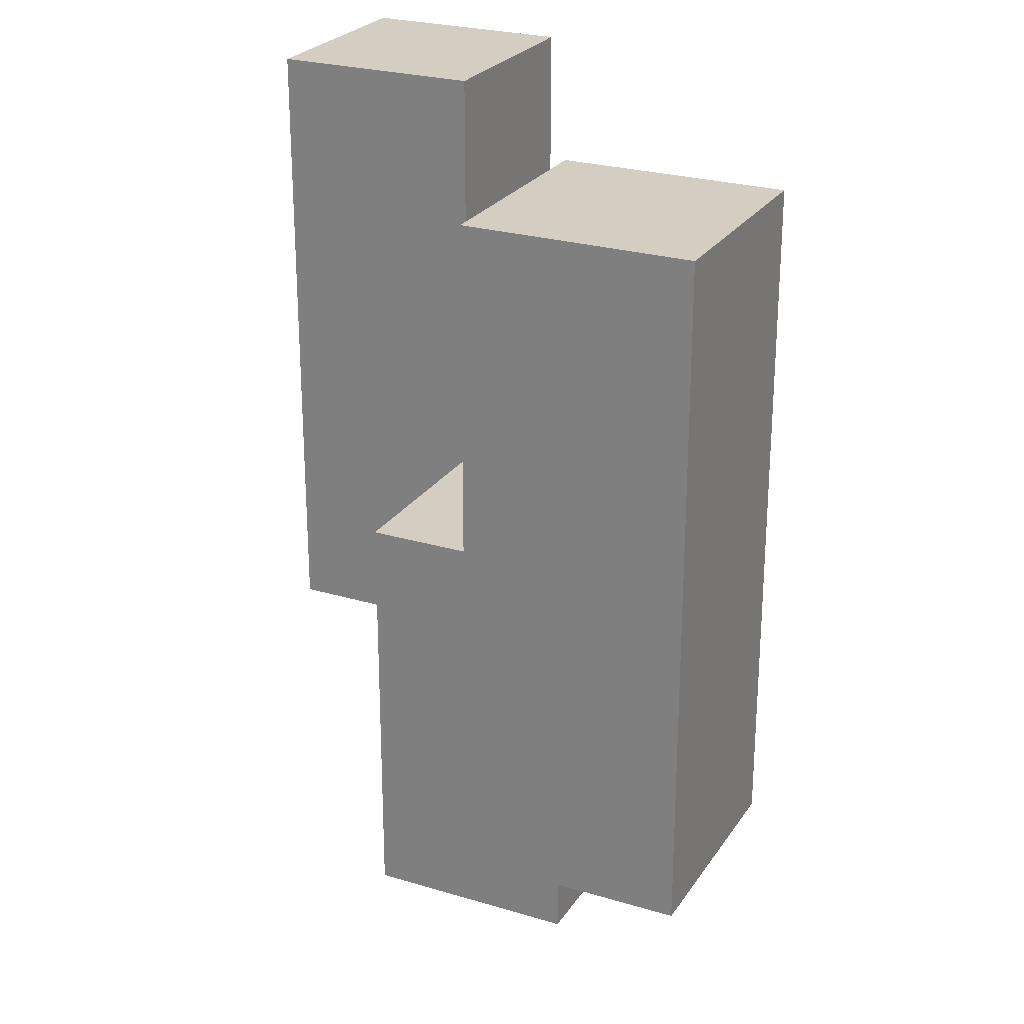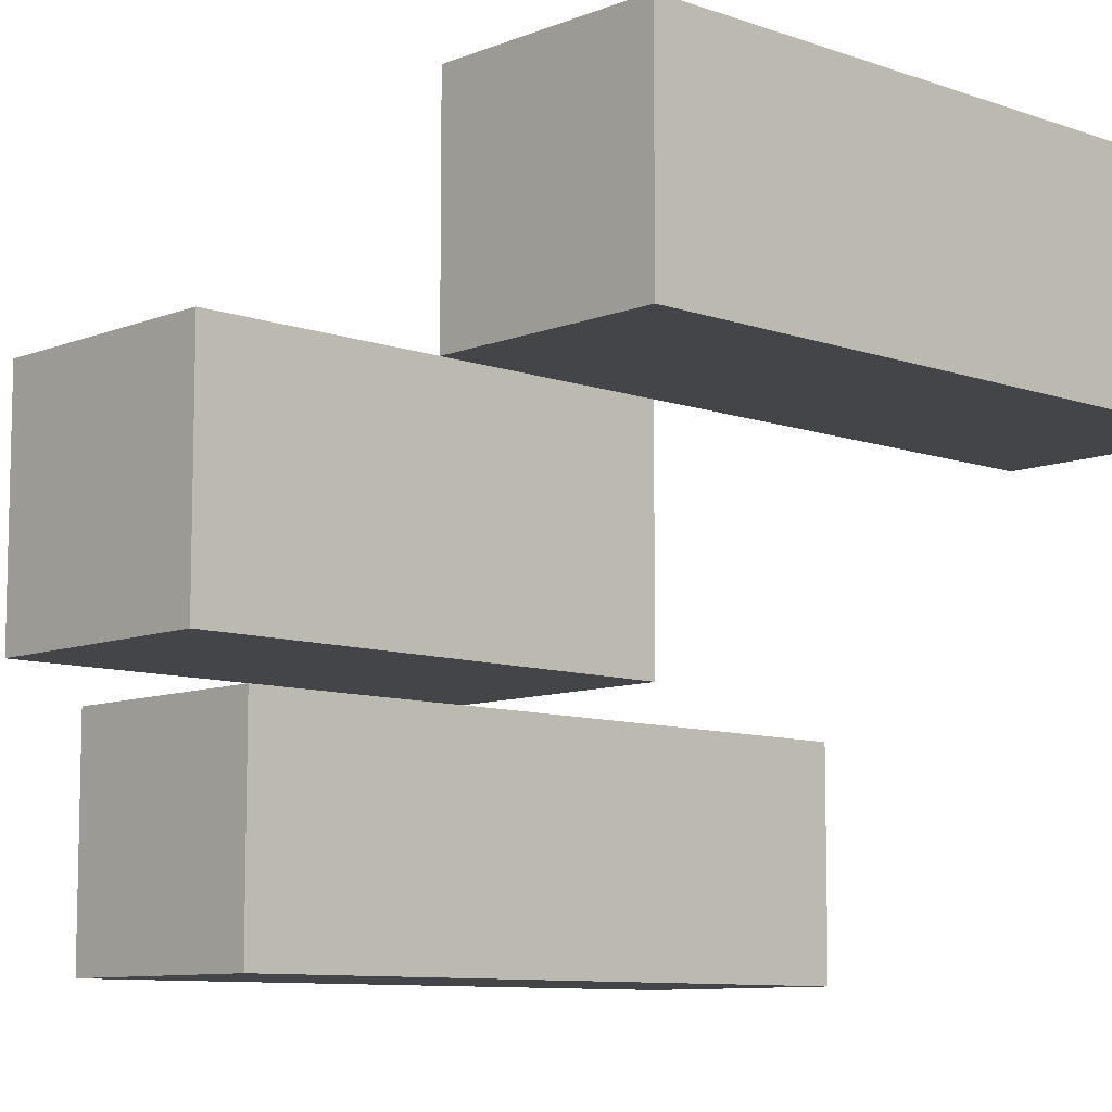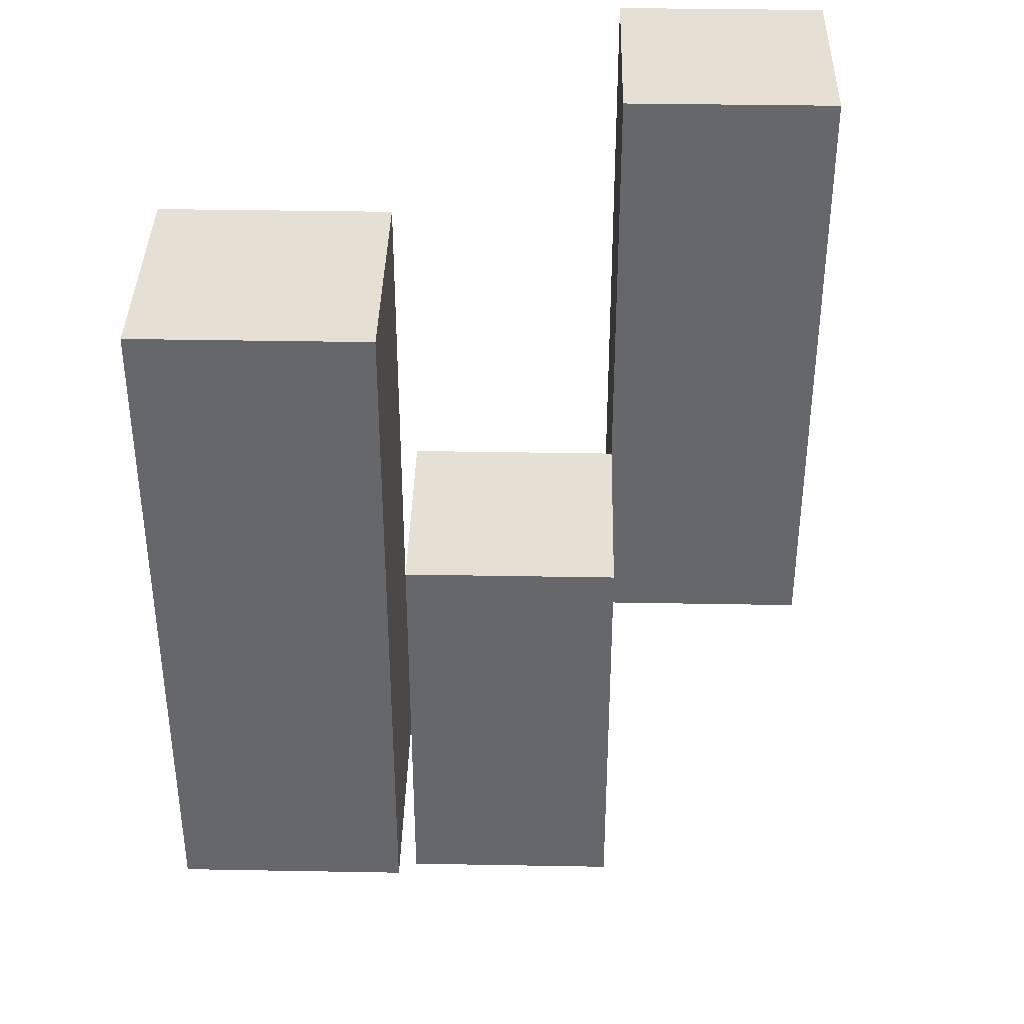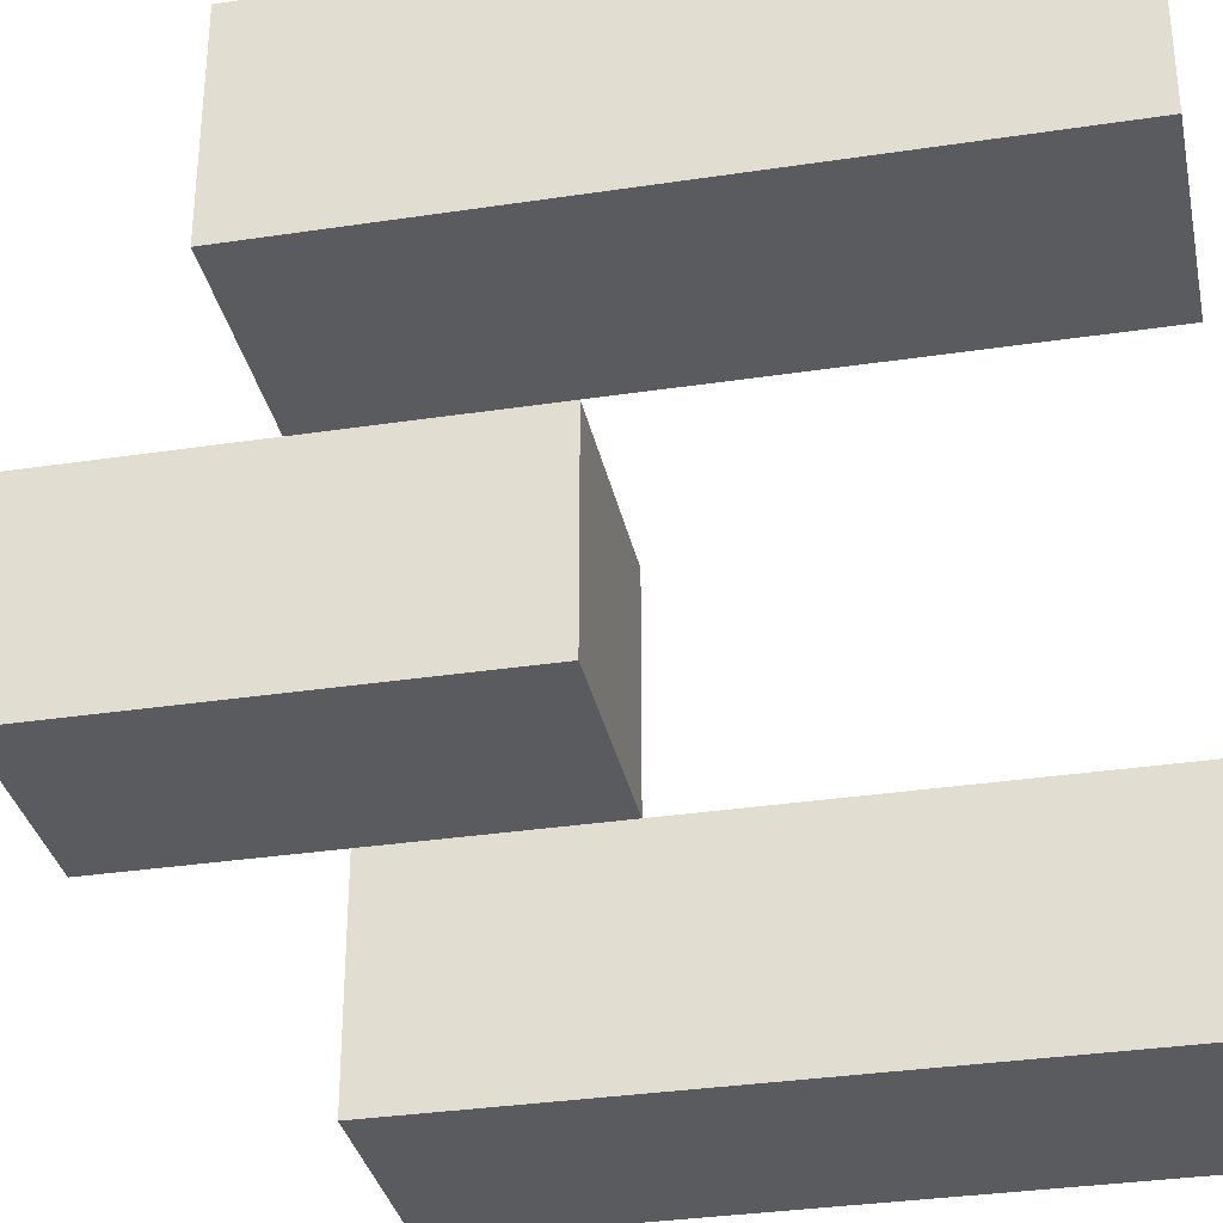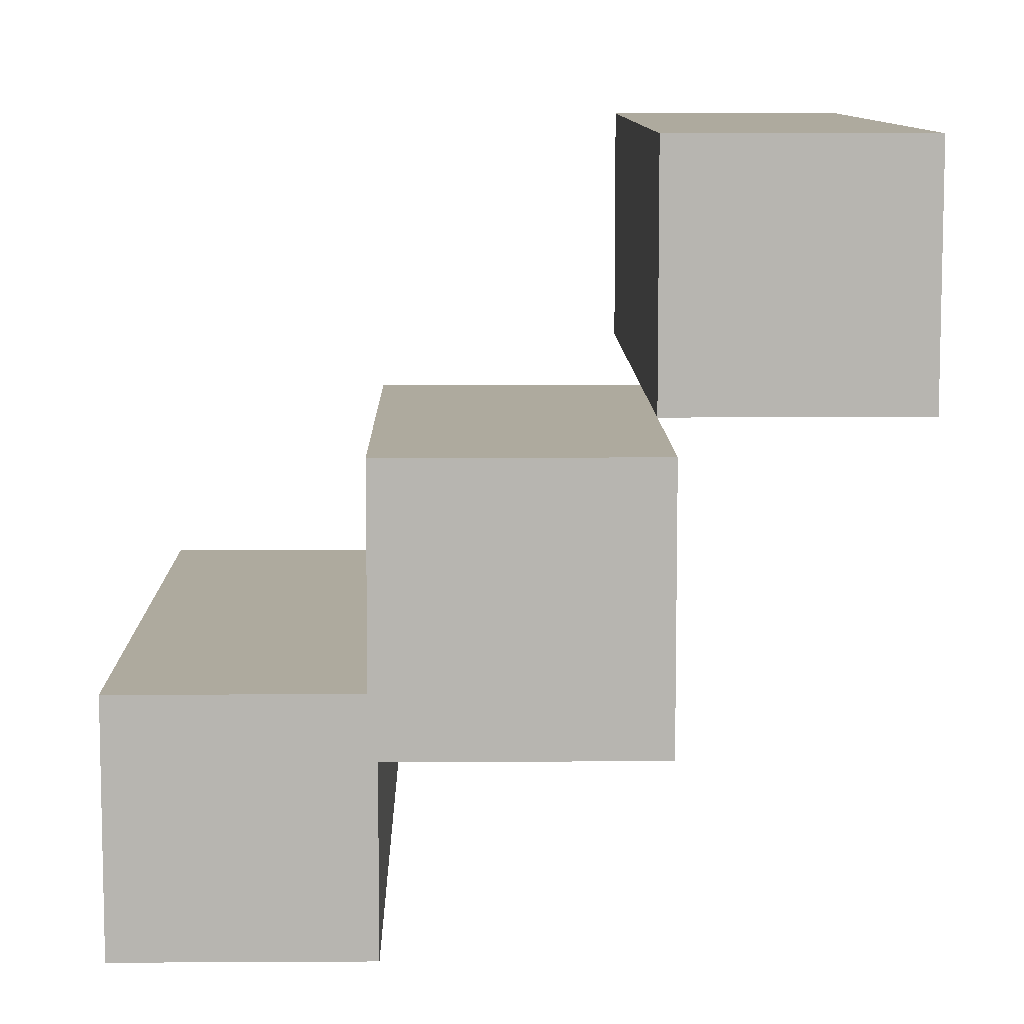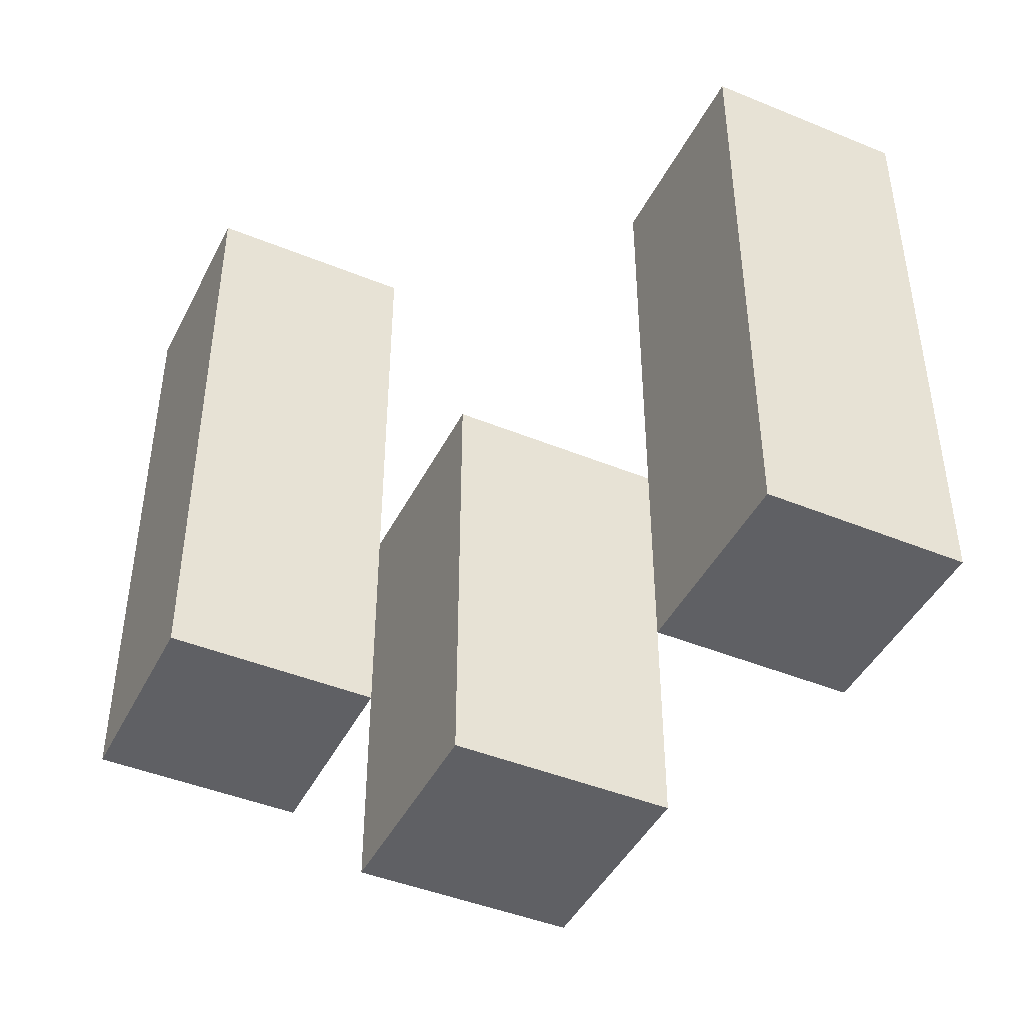
<metadata>
{"format":"obj","ext":"obj","renderer":"f3d","projection":"perspective","resolution":1024,"background":"white","views":[{"elev":25.3,"azim":-154.1,"up":"+Y"},{"elev":-9.1,"azim":46.6,"up":"+Z"},{"elev":37.9,"azim":-88.7,"up":"+Y"},{"elev":-33.2,"azim":101.7,"up":"+Z"},{"elev":9.2,"azim":-0.9,"up":"+Z"},{"elev":-44.3,"azim":-25.6,"up":"+Y"}]}
</metadata>
<code>
o
v -4 1 22.5
v -3.9 1 22.5
v -4 1.3 22.5
v -3.9 1.3 22.5
v -3.9 0.9 22.6
v -3.8 0.9 22.6
v -3.9 1 22.6
v -3.9 1.1 22.6
v -3.8 1.1 22.6
v -3.8 1 22.7
v -3.7 1 22.7
v -3.8 1.1 22.7
v -3.8 1.3 22.7
v -3.7 1.3 22.7
v -4 1 22.6
v -3.9 1 22.6
v -3.9 1.1 22.6
v -4 1.3 22.6
v -3.9 1.3 22.6
v -3.9 0.9 22.7
v -3.8 0.9 22.7
v -3.8 1 22.7
v -3.9 1.1 22.7
v -3.8 1.1 22.7
v -3.8 1 22.8
v -3.7 1 22.8
v -3.8 1.3 22.8
v -3.7 1.3 22.8
v -4 1 22.5
v -4 1.3 22.5
v -4 1 22.6
v -4 1.3 22.6
v -3.9 0.9 22.6
v -3.9 1 22.6
v -3.9 1.1 22.6
v -3.9 0.9 22.7
v -3.9 1.1 22.7
v -3.8 1 22.7
v -3.8 1.1 22.7
v -3.8 1.3 22.7
v -3.8 1 22.8
v -3.8 1.3 22.8
v -3.9 1 22.5
v -3.9 1.3 22.5
v -3.9 1 22.6
v -3.9 1.1 22.6
v -3.9 1.3 22.6
v -3.8 0.9 22.6
v -3.8 1.1 22.6
v -3.8 0.9 22.7
v -3.8 1 22.7
v -3.8 1.1 22.7
v -3.7 1 22.7
v -3.7 1.3 22.7
v -3.7 1 22.8
v -3.7 1.3 22.8
v -3.9 0.9 22.6
v -3.9 0.9 22.7
v -3.8 0.9 22.6
v -3.8 0.9 22.7
v -4 1 22.5
v -4 1 22.6
v -3.9 1 22.5
v -3.9 1 22.6
v -3.8 1 22.7
v -3.8 1 22.8
v -3.7 1 22.7
v -3.7 1 22.8
v -3.9 1.1 22.6
v -3.9 1.1 22.7
v -3.8 1.1 22.6
v -3.8 1.1 22.7
v -4 1.3 22.5
v -4 1.3 22.6
v -3.9 1.3 22.5
v -3.9 1.3 22.6
v -3.8 1.3 22.7
v -3.8 1.3 22.8
v -3.7 1.3 22.7
v -3.7 1.3 22.8
f 3 2 1
f 4 2 3
f 7 6 5
f 8 6 7
f 9 6 8
f 12 11 10
f 13 11 12
f 14 11 13
f 15 16 17
f 15 17 18
f 18 17 19
f 20 21 22
f 20 22 23
f 23 22 24
f 25 26 27
f 27 26 28
f 31 30 29
f 32 30 31
f 36 34 33
f 36 35 34
f 37 35 36
f 41 39 38
f 41 40 39
f 42 40 41
f 43 44 45
f 45 44 46
f 46 44 47
f 48 49 50
f 50 49 51
f 51 49 52
f 53 54 55
f 55 54 56
f 59 58 57
f 60 58 59
f 63 62 61
f 64 62 63
f 67 66 65
f 68 66 67
f 69 70 71
f 71 70 72
f 73 74 75
f 75 74 76
f 77 78 79
f 79 78 80

</code>
